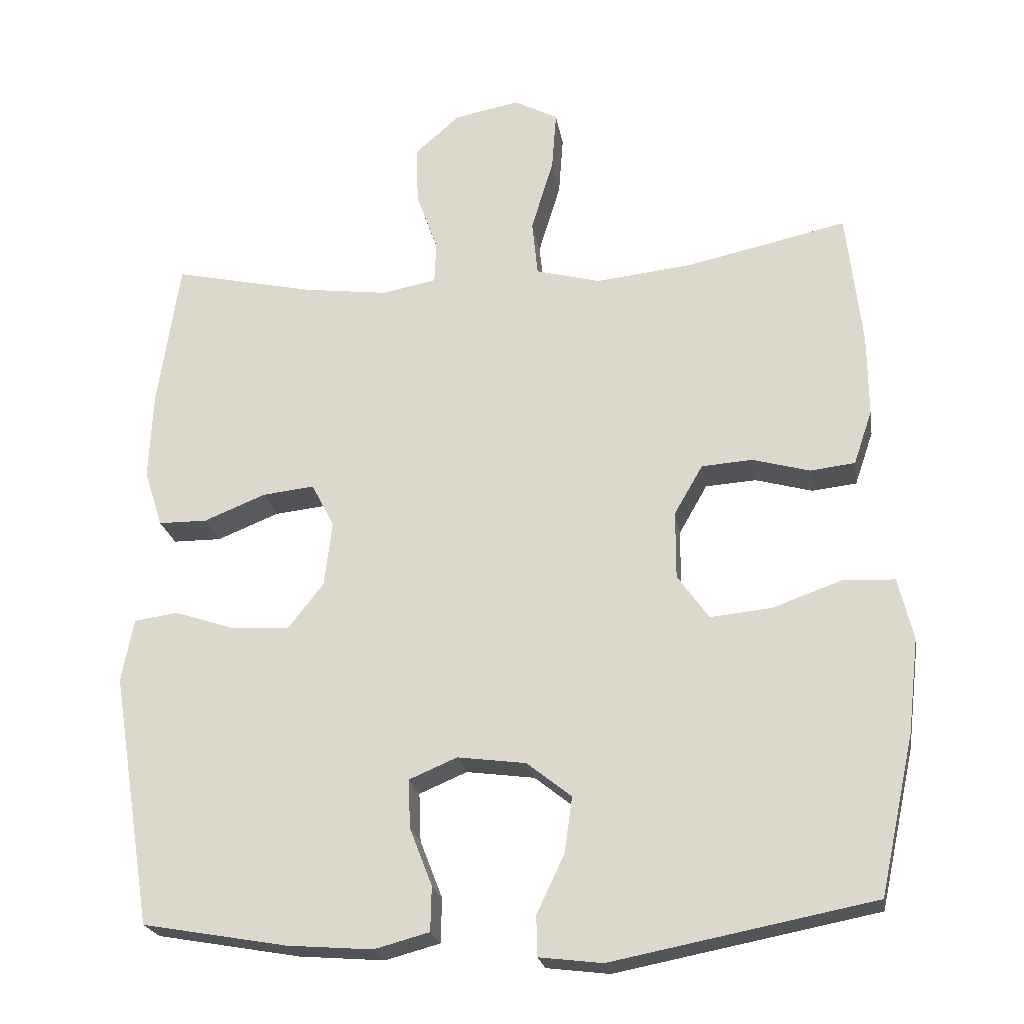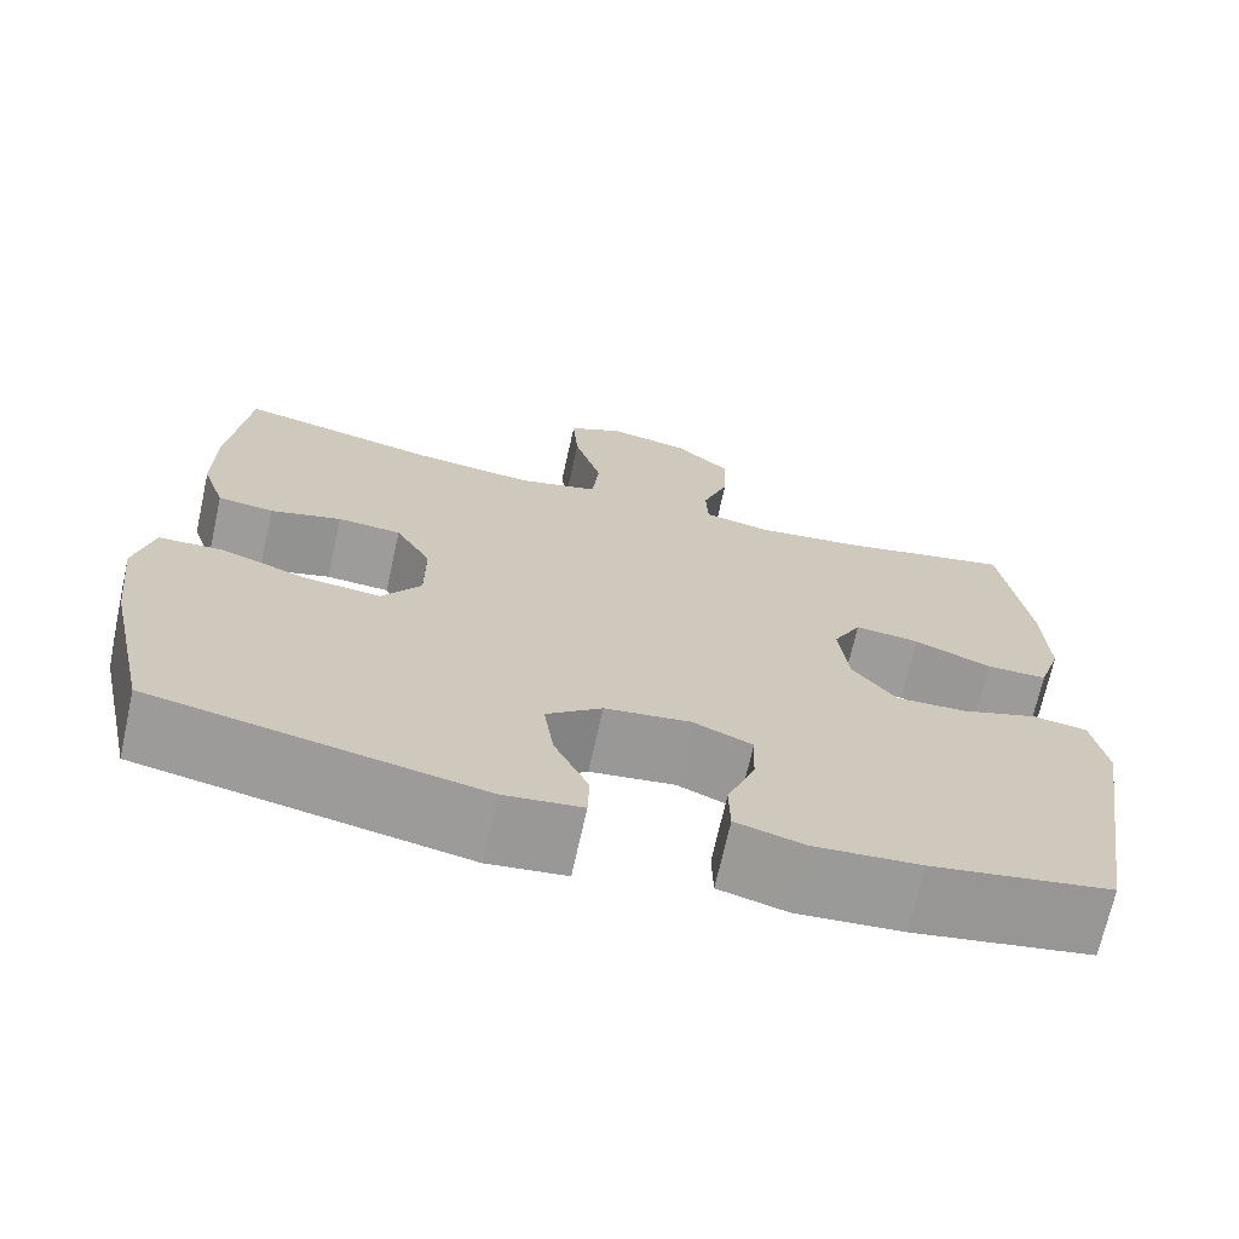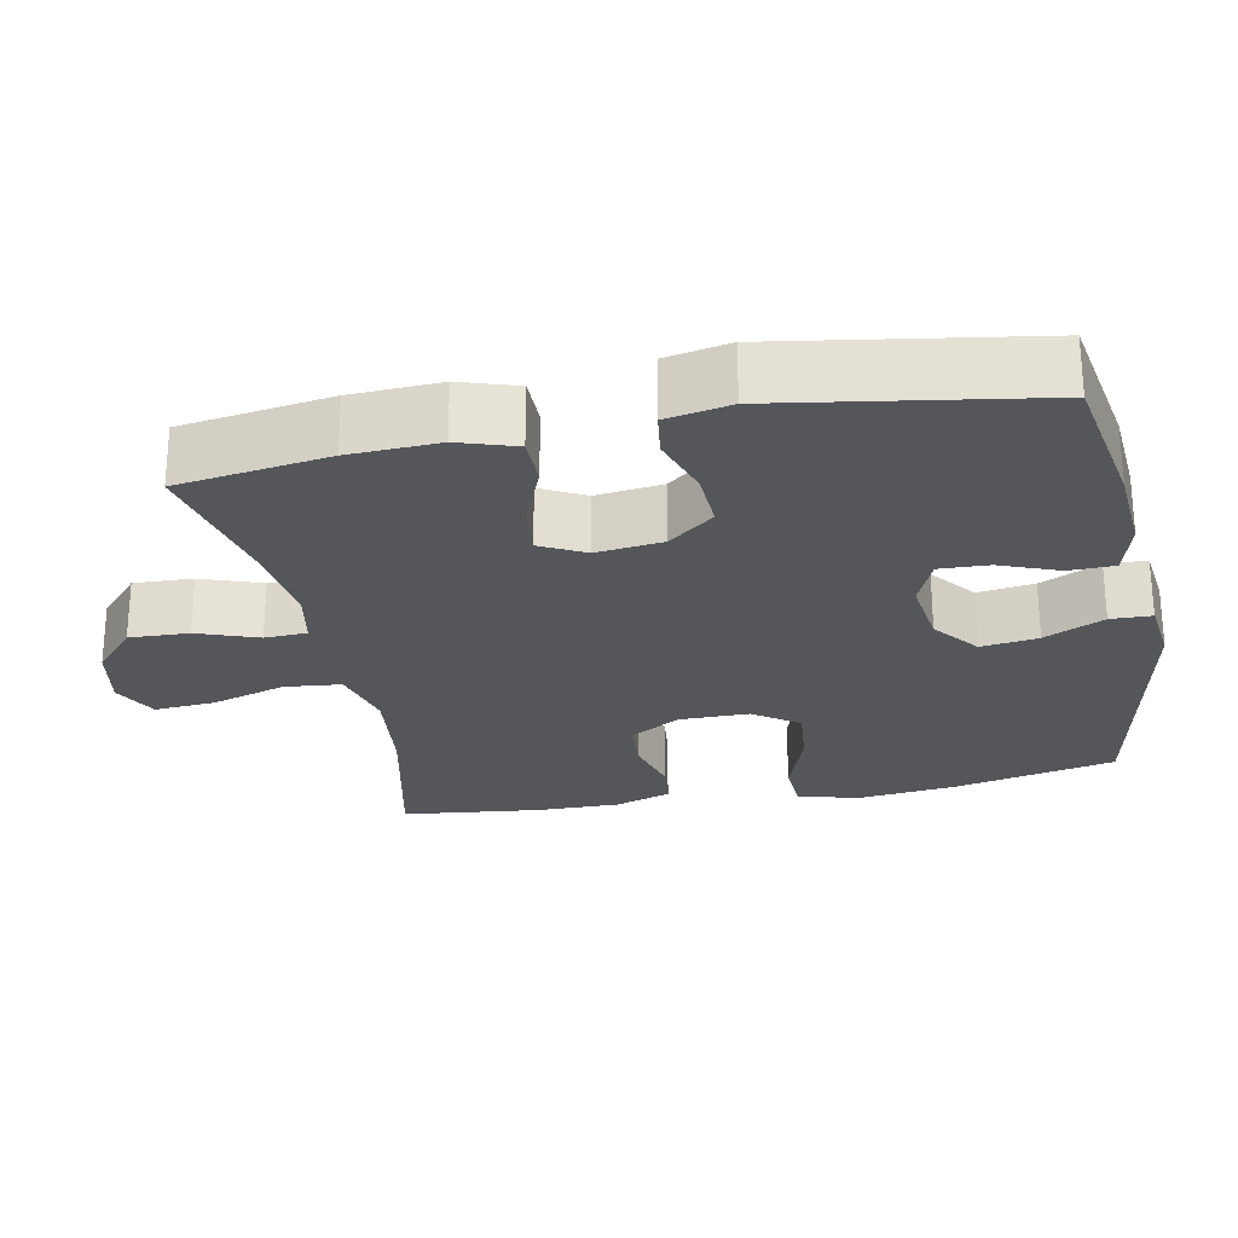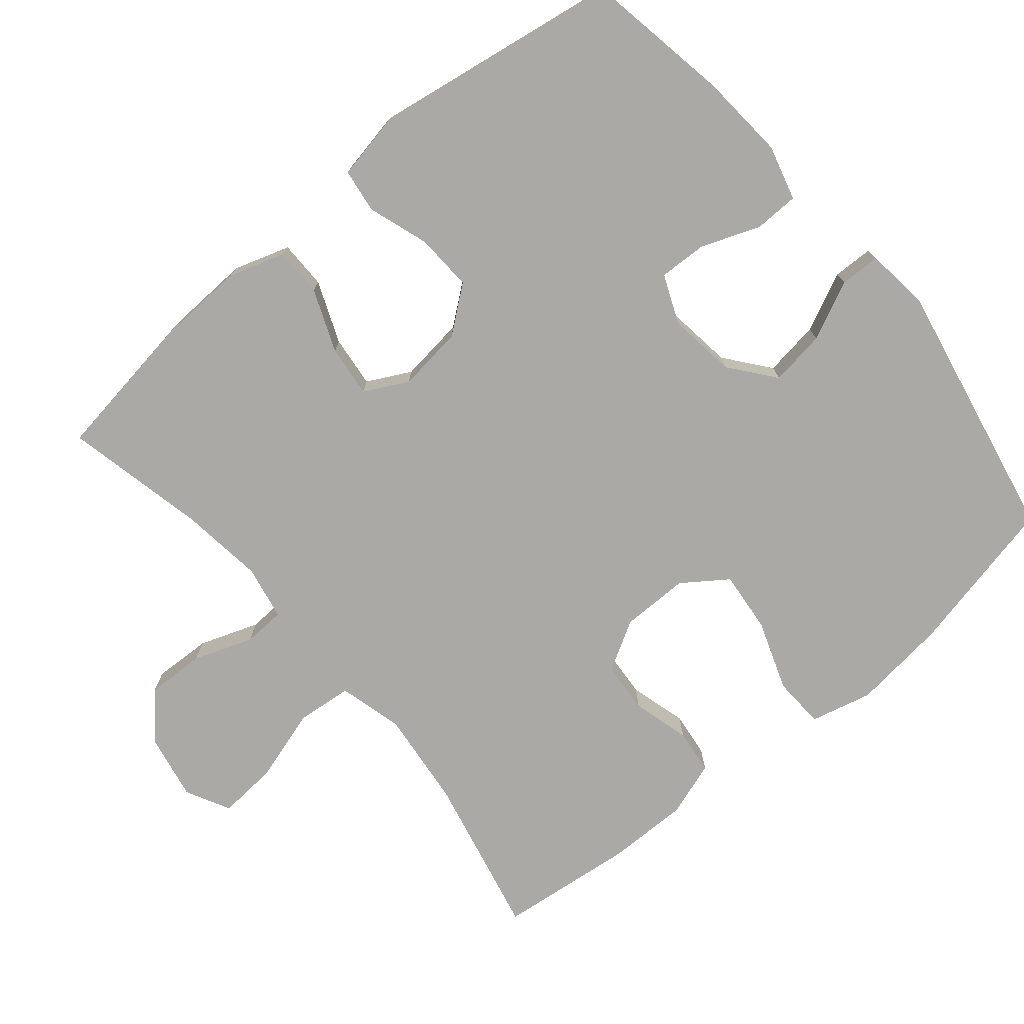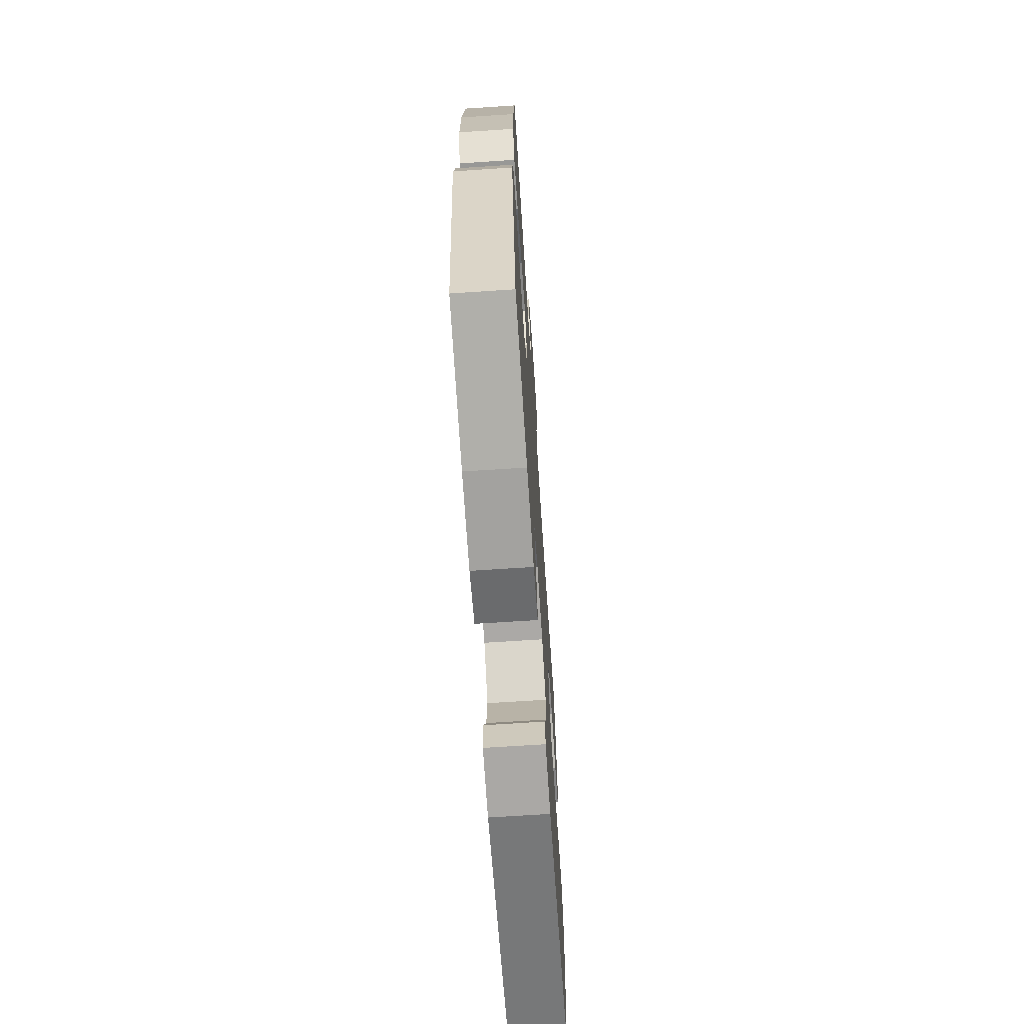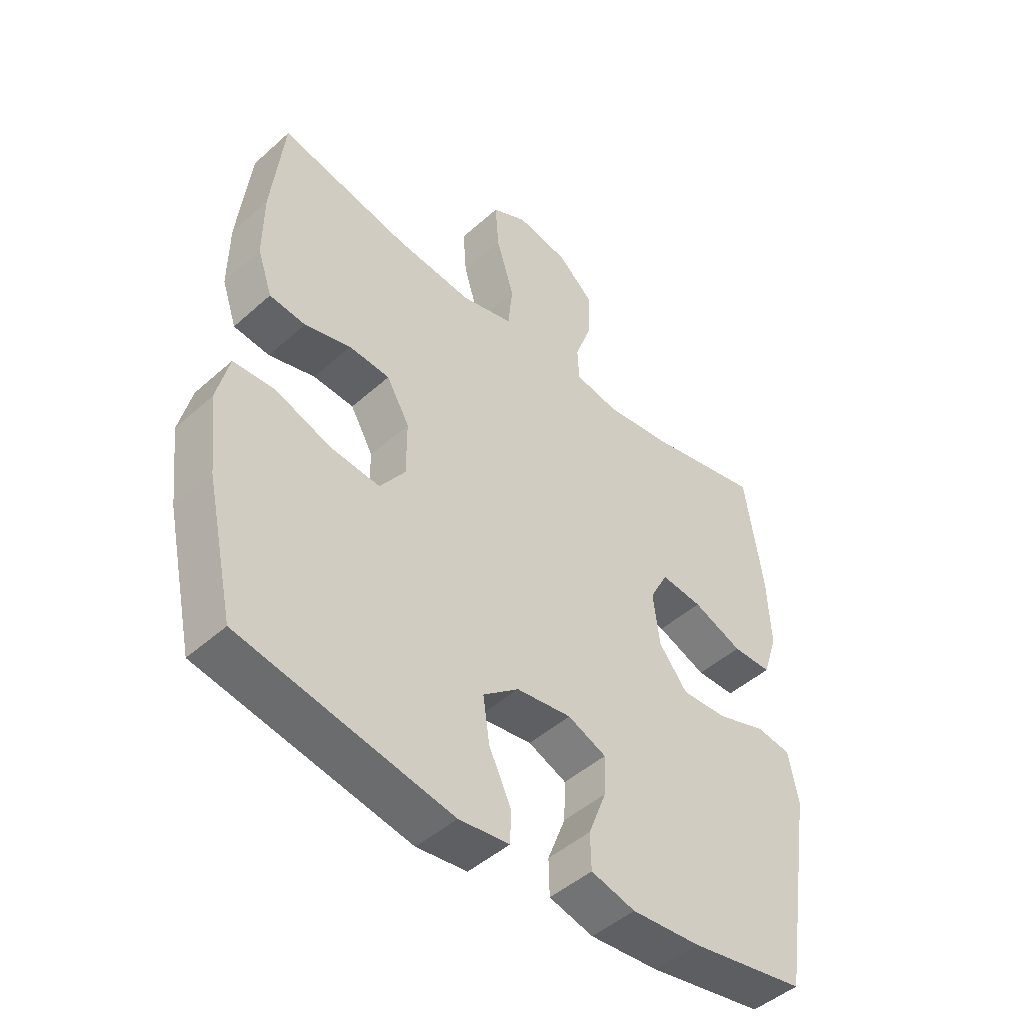
<metadata>
{"format":"obj","ext":"obj","renderer":"f3d","projection":"perspective","resolution":1024,"background":"white","views":[{"elev":-22.1,"azim":-170.9,"up":"+Z"},{"elev":-69.8,"azim":-12.5,"up":"+Z"},{"elev":-25.6,"azim":101.2,"up":"+Y"},{"elev":-75.3,"azim":130.0,"up":"+Y"},{"elev":-68.3,"azim":93.8,"up":"+Z"},{"elev":-46.8,"azim":-44.6,"up":"+Z"}]}
</metadata>
<code>
o path8148
v -0.5261 0.0375 0.2994
v -0.5272 0.0375 0.1845
v -0.5013 0.0375 0.1081
v -0.4384 0.0375 0.1006
v -0.3578 0.0375 0.1227
v -0.2861 0.0375 0.1177
v -0.2461 0.0375 0.04789
v -0.2459 0.0375 -0.04732
v -0.2901 0.0375 -0.1096
v -0.3763 0.0375 -0.101
v -0.4743 0.0375 -0.06586
v -0.5472 0.0375 -0.06912
v -0.5683 0.0375 -0.1554
v -0.553 0.0375 -0.2884
v -0.5044 0.0375 -0.5112
v -0.1359 0.0375 -0.5835
v -0.0474 0.0375 -0.5728
v -0.04589 0.0375 -0.5164
v -0.08462 0.0375 -0.4345
v -0.09574 0.0375 -0.3562
v -0.03307 0.0375 -0.3067
v 0.06301 0.0375 -0.2941
v 0.1304 0.0375 -0.3227
v 0.1278 0.0375 -0.3906
v 0.09631 0.0375 -0.4719
v 0.09774 0.0375 -0.5345
v 0.175 0.0375 -0.5554
v 0.2954 0.0375 -0.5463
v 0.4975 0.0375 -0.5112
v 0.5539 0.0375 -0.1574
v 0.5368 0.0375 -0.06885
v 0.4752 0.0375 -0.06009
v 0.3897 0.0375 -0.08855
v 0.3096 0.0375 -0.09209
v 0.2599 0.0375 -0.02872
v 0.2488 0.0375 0.0629
v 0.2806 0.0375 0.1239
v 0.3533 0.0375 0.1158
v 0.4401 0.0375 0.08064
v 0.5082 0.0375 0.08088
v 0.5338 0.0375 0.1597
v 0.5283 0.0375 0.283
v 0.4975 0.0375 0.4905
v 0.2995 0.0375 0.4473
v 0.1812 0.0375 0.4324
v 0.1048 0.0375 0.4473
v 0.1021 0.0375 0.5056
v 0.1321 0.0375 0.5888
v 0.1353 0.0375 0.6706
v 0.07182 0.0375 0.7269
v -0.01973 0.0375 0.7445
v -0.08126 0.0375 0.7125
v -0.07494 0.0375 0.629
v -0.04398 0.0375 0.5272
v -0.05188 0.0375 0.4492
v -0.1421 0.0375 0.4255
v -0.2781 0.0375 0.4405
v -0.5044 0.0375 0.4905
v -0.5261 -0.0375 0.2994
v -0.5272 -0.0375 0.1845
v -0.5013 -0.0375 0.1081
v -0.4384 -0.0375 0.1006
v -0.3578 -0.0375 0.1227
v -0.2861 -0.0375 0.1177
v -0.2461 -0.0375 0.04789
v -0.2459 -0.0375 -0.04732
v -0.2901 -0.0375 -0.1096
v -0.3763 -0.0375 -0.101
v -0.4743 -0.0375 -0.06586
v -0.5472 -0.0375 -0.06912
v -0.5683 -0.0375 -0.1554
v -0.553 -0.0375 -0.2884
v -0.5044 -0.0375 -0.5112
v -0.1359 -0.0375 -0.5835
v -0.0474 -0.0375 -0.5728
v -0.04589 -0.0375 -0.5164
v -0.08462 -0.0375 -0.4345
v -0.09574 -0.0375 -0.3562
v -0.03307 -0.0375 -0.3067
v 0.06301 -0.0375 -0.2941
v 0.1304 -0.0375 -0.3227
v 0.1278 -0.0375 -0.3906
v 0.09631 -0.0375 -0.4719
v 0.09774 -0.0375 -0.5345
v 0.175 -0.0375 -0.5554
v 0.2954 -0.0375 -0.5463
v 0.4975 -0.0375 -0.5112
v 0.5539 -0.0375 -0.1574
v 0.5368 -0.0375 -0.06885
v 0.4752 -0.0375 -0.06009
v 0.3897 -0.0375 -0.08855
v 0.3096 -0.0375 -0.09209
v 0.2599 -0.0375 -0.02872
v 0.2488 -0.0375 0.0629
v 0.2806 -0.0375 0.1239
v 0.3533 -0.0375 0.1158
v 0.4401 -0.0375 0.08064
v 0.5082 -0.0375 0.08088
v 0.5338 -0.0375 0.1597
v 0.5283 -0.0375 0.283
v 0.4975 -0.0375 0.4905
v 0.2995 -0.0375 0.4473
v 0.1812 -0.0375 0.4324
v 0.1048 -0.0375 0.4473
v 0.1021 -0.0375 0.5056
v 0.1321 -0.0375 0.5888
v 0.1353 -0.0375 0.6706
v 0.07182 -0.0375 0.7269
v -0.01973 -0.0375 0.7445
v -0.08126 -0.0375 0.7125
v -0.07494 -0.0375 0.629
v -0.04398 -0.0375 0.5272
v -0.05188 -0.0375 0.4492
v -0.1421 -0.0375 0.4255
v -0.2781 -0.0375 0.4405
v -0.5044 -0.0375 0.4905
v 0.07182 0.0375 0.7269
v -0.01973 0.0375 0.7445
v -0.08126 0.0375 0.7125
v -0.08126 0.0375 0.7125
v 0.1353 0.0375 0.6706
v -0.07494 0.0375 0.629
v 0.1321 0.0375 0.5888
v -0.04398 0.0375 0.5272
v 0.1021 0.0375 0.5056
v -0.05188 0.0375 0.4492
v -0.05188 0.0375 0.4492
v 0.1048 0.0375 0.4473
v 0.1048 0.0375 0.4473
v 0.4975 0.0375 0.4905
v 0.4975 0.0375 0.4905
v 0.2995 0.0375 0.4473
v -0.2781 0.0375 0.4405
v -0.5044 0.0375 0.4905
v -0.5044 0.0375 0.4905
v -0.1421 0.0375 0.4255
v 0.1812 0.0375 0.4324
v -0.5261 0.0375 0.2994
v 0.5283 0.0375 0.283
v -0.5272 0.0375 0.1845
v 0.5338 0.0375 0.1597
v -0.5013 0.0375 0.1081
v -0.5013 0.0375 0.1081
v 0.5082 0.0375 0.08088
v 0.5082 0.0375 0.08088
v 0.2806 0.0375 0.1239
v 0.2806 0.0375 0.1239
v 0.3533 0.0375 0.1158
v 0.2488 0.0375 0.0629
v -0.3578 0.0375 0.1227
v -0.2861 0.0375 0.1177
v -0.4384 0.0375 0.1006
v -0.2461 0.0375 0.04789
v 0.4401 0.0375 0.08064
v 0.2599 0.0375 -0.02872
v -0.2459 0.0375 -0.04732
v 0.3096 0.0375 -0.09209
v -0.2901 0.0375 -0.1096
v -0.2901 0.0375 -0.1096
v 0.5368 0.0375 -0.06885
v 0.5368 0.0375 -0.06885
v 0.4752 0.0375 -0.06009
v 0.3897 0.0375 -0.08855
v -0.3763 0.0375 -0.101
v -0.4743 0.0375 -0.06586
v -0.5472 0.0375 -0.06912
v -0.5472 0.0375 -0.06912
v 0.5539 0.0375 -0.1574
v -0.5683 0.0375 -0.1554
v -0.553 0.0375 -0.2884
v -0.03307 0.0375 -0.3067
v 0.06301 0.0375 -0.2941
v 0.1304 0.0375 -0.3227
v 0.1304 0.0375 -0.3227
v -0.09574 0.0375 -0.3562
v 0.1278 0.0375 -0.3906
v -0.08462 0.0375 -0.4345
v 0.09631 0.0375 -0.4719
v 0.4975 0.0375 -0.5112
v 0.4975 0.0375 -0.5112
v -0.04589 0.0375 -0.5164
v 0.09774 0.0375 -0.5345
v 0.09774 0.0375 -0.5345
v -0.5044 0.0375 -0.5112
v -0.5044 0.0375 -0.5112
v -0.0474 0.0375 -0.5728
v -0.0474 0.0375 -0.5728
v 0.2954 0.0375 -0.5463
v 0.175 0.0375 -0.5554
v -0.1359 0.0375 -0.5835
v 0.07182 -0.0375 0.7269
v -0.01973 -0.0375 0.7445
v -0.08126 -0.0375 0.7125
v -0.08126 -0.0375 0.7125
v 0.1353 -0.0375 0.6706
v -0.07494 -0.0375 0.629
v 0.1321 -0.0375 0.5888
v -0.04398 -0.0375 0.5272
v 0.1021 -0.0375 0.5056
v -0.05188 -0.0375 0.4492
v -0.05188 -0.0375 0.4492
v 0.1048 -0.0375 0.4473
v 0.1048 -0.0375 0.4473
v 0.4975 -0.0375 0.4905
v 0.4975 -0.0375 0.4905
v 0.2995 -0.0375 0.4473
v -0.2781 -0.0375 0.4405
v -0.5044 -0.0375 0.4905
v -0.5044 -0.0375 0.4905
v -0.1421 -0.0375 0.4255
v 0.1812 -0.0375 0.4324
v -0.5261 -0.0375 0.2994
v 0.5283 -0.0375 0.283
v -0.5272 -0.0375 0.1845
v 0.5338 -0.0375 0.1597
v -0.5013 -0.0375 0.1081
v -0.5013 -0.0375 0.1081
v 0.5082 -0.0375 0.08088
v 0.5082 -0.0375 0.08088
v 0.2806 -0.0375 0.1239
v 0.2806 -0.0375 0.1239
v 0.3533 -0.0375 0.1158
v 0.2488 -0.0375 0.0629
v -0.3578 -0.0375 0.1227
v -0.2861 -0.0375 0.1177
v -0.4384 -0.0375 0.1006
v -0.2461 -0.0375 0.04789
v 0.4401 -0.0375 0.08064
v 0.2599 -0.0375 -0.02872
v -0.2459 -0.0375 -0.04732
v 0.3096 -0.0375 -0.09209
v -0.2901 -0.0375 -0.1096
v -0.2901 -0.0375 -0.1096
v 0.5368 -0.0375 -0.06885
v 0.5368 -0.0375 -0.06885
v 0.4752 -0.0375 -0.06009
v 0.3897 -0.0375 -0.08855
v -0.3763 -0.0375 -0.101
v -0.4743 -0.0375 -0.06586
v -0.5472 -0.0375 -0.06912
v -0.5472 -0.0375 -0.06912
v 0.5539 -0.0375 -0.1574
v -0.5683 -0.0375 -0.1554
v -0.553 -0.0375 -0.2884
v -0.03307 -0.0375 -0.3067
v 0.06301 -0.0375 -0.2941
v 0.1304 -0.0375 -0.3227
v 0.1304 -0.0375 -0.3227
v -0.09574 -0.0375 -0.3562
v 0.1278 -0.0375 -0.3906
v -0.08462 -0.0375 -0.4345
v 0.09631 -0.0375 -0.4719
v 0.4975 -0.0375 -0.5112
v 0.4975 -0.0375 -0.5112
v -0.04589 -0.0375 -0.5164
v 0.09774 -0.0375 -0.5345
v 0.09774 -0.0375 -0.5345
v -0.5044 -0.0375 -0.5112
v -0.5044 -0.0375 -0.5112
v -0.0474 -0.0375 -0.5728
v -0.0474 -0.0375 -0.5728
v 0.2954 -0.0375 -0.5463
v 0.175 -0.0375 -0.5554
v -0.1359 -0.0375 -0.5835
f 225 227 210
f 212 224 207
f 252 263 250
f 199 197 198
f 253 247 262
f 236 242 234
f 212 207 208
f 230 229 223
f 260 255 264
f 244 249 232
f 240 243 239
f 250 262 247
f 242 237 253
f 247 237 231
f 223 202 200
f 225 207 224
f 196 191 192
f 197 195 191
f 191 196 197
f 224 214 226
f 237 242 236
f 210 227 200
f 239 243 238
f 220 222 206
f 226 214 216
f 214 224 212
f 215 228 218
f 211 220 206
f 246 231 229
f 237 247 253
f 262 250 263
f 246 230 245
f 207 225 210
f 198 197 196
f 202 220 211
f 200 202 199
f 245 232 249
f 232 245 230
f 243 244 238
f 206 222 213
f 227 223 200
f 247 231 246
f 196 192 193
f 230 223 227
f 258 249 244
f 213 222 215
f 251 264 255
f 264 251 258
f 238 244 232
f 251 249 258
f 200 199 198
f 230 246 229
f 206 213 204
f 256 263 252
f 222 228 215
f 223 220 202
f 50 51 109 108
f 51 120 194 109
f 49 50 108 107
f 52 53 111 110
f 48 49 107 106
f 53 54 112 111
f 47 48 106 105
f 54 127 201 112
f 129 47 105 203
f 131 44 102 205
f 57 135 209 115
f 55 56 114 113
f 44 45 103 102
f 45 46 104 103
f 56 57 115 114
f 58 1 59 116
f 42 43 101 100
f 1 2 60 59
f 41 42 100 99
f 2 143 217 60
f 145 41 99 219
f 147 38 96 221
f 36 37 95 94
f 5 6 64 63
f 4 5 63 62
f 3 4 62 61
f 6 7 65 64
f 39 40 98 97
f 38 39 97 96
f 35 36 94 93
f 7 8 66 65
f 34 35 93 92
f 8 159 233 66
f 161 32 90 235
f 32 33 91 90
f 10 11 69 68
f 11 167 241 69
f 30 31 89 88
f 12 13 71 70
f 33 34 92 91
f 9 10 68 67
f 13 14 72 71
f 21 22 80 79
f 22 174 248 80
f 20 21 79 78
f 23 24 82 81
f 19 20 78 77
f 24 25 83 82
f 180 30 88 254
f 18 19 77 76
f 25 183 257 83
f 14 185 259 72
f 187 18 76 261
f 28 29 87 86
f 27 28 86 85
f 26 27 85 84
f 16 17 75 74
f 15 16 74 73
f 151 136 153
f 138 133 150
f 178 176 189
f 125 124 123
f 179 188 173
f 162 160 168
f 138 134 133
f 156 149 155
f 186 190 181
f 170 158 175
f 166 165 169
f 176 173 188
f 168 179 163
f 173 157 163
f 149 126 128
f 151 150 133
f 122 118 117
f 123 117 121
f 117 123 122
f 150 152 140
f 163 162 168
f 136 126 153
f 165 164 169
f 146 132 148
f 152 142 140
f 140 138 150
f 141 144 154
f 137 132 146
f 172 155 157
f 163 179 173
f 188 189 176
f 172 171 156
f 133 136 151
f 124 122 123
f 128 137 146
f 126 125 128
f 171 175 158
f 158 156 171
f 169 164 170
f 132 139 148
f 153 126 149
f 173 172 157
f 122 119 118
f 156 153 149
f 184 170 175
f 139 141 148
f 177 181 190
f 190 184 177
f 164 158 170
f 177 184 175
f 126 124 125
f 156 155 172
f 132 130 139
f 182 178 189
f 148 141 154
f 149 128 146

</code>
